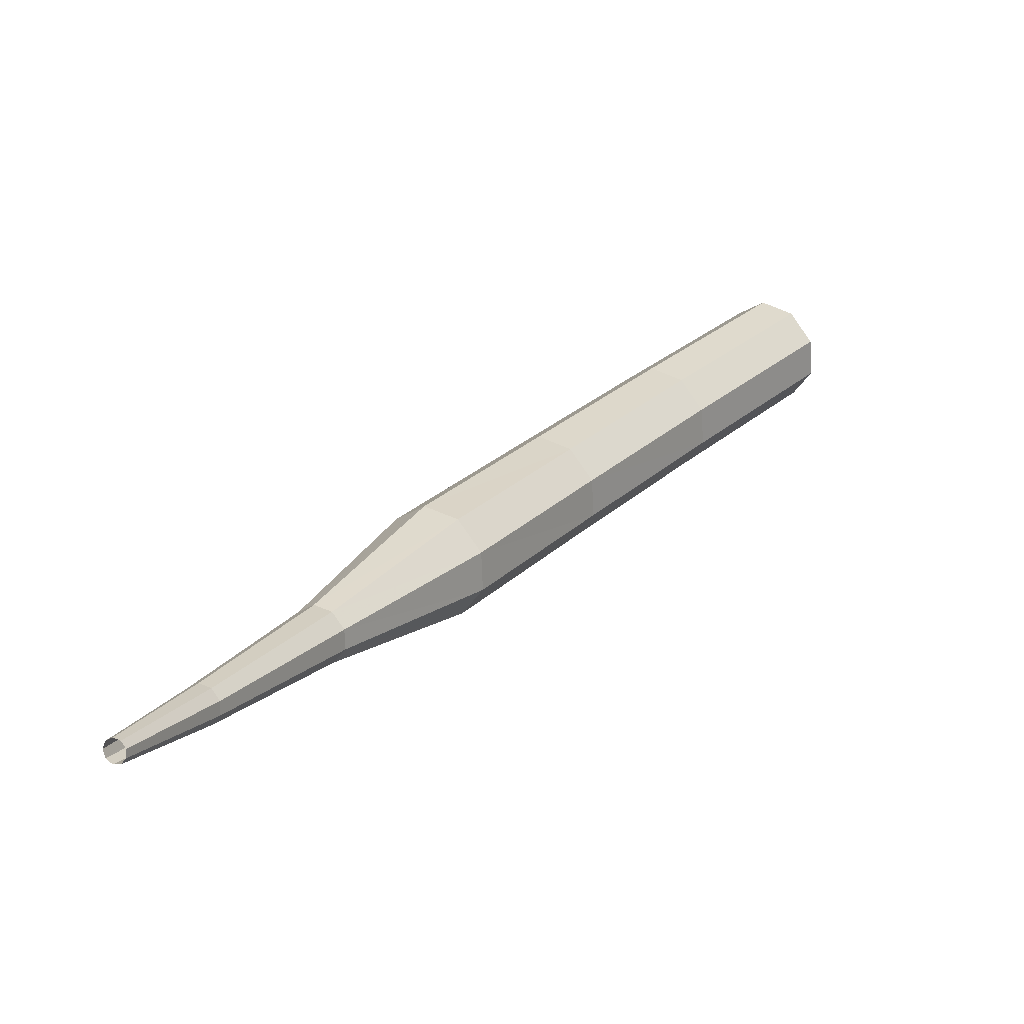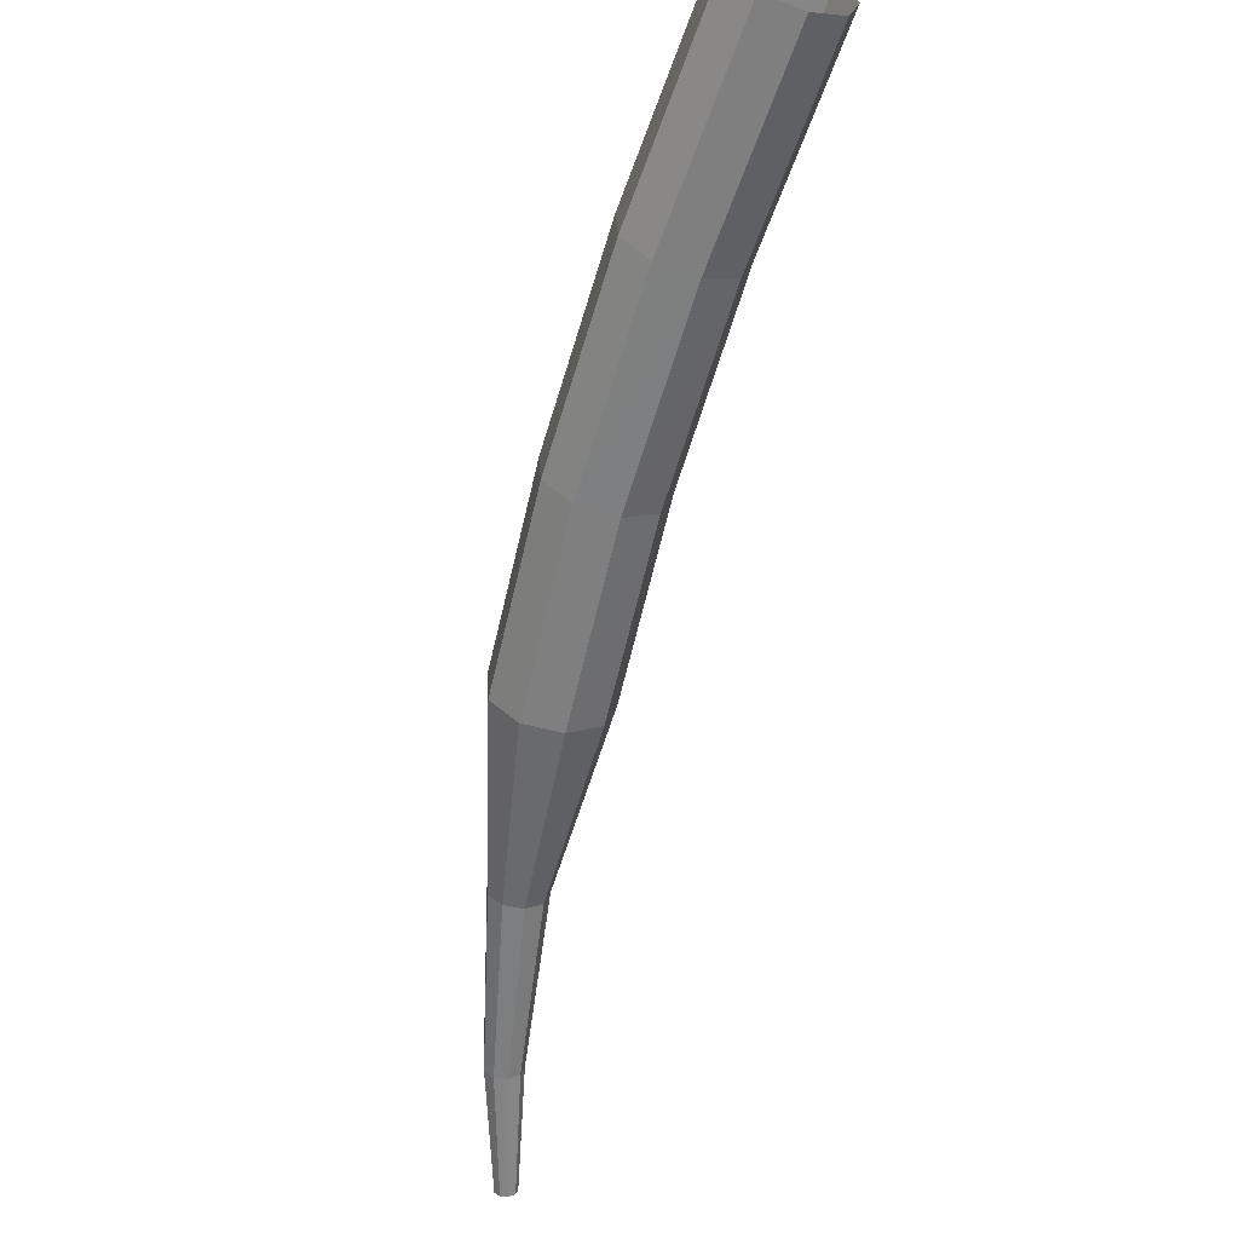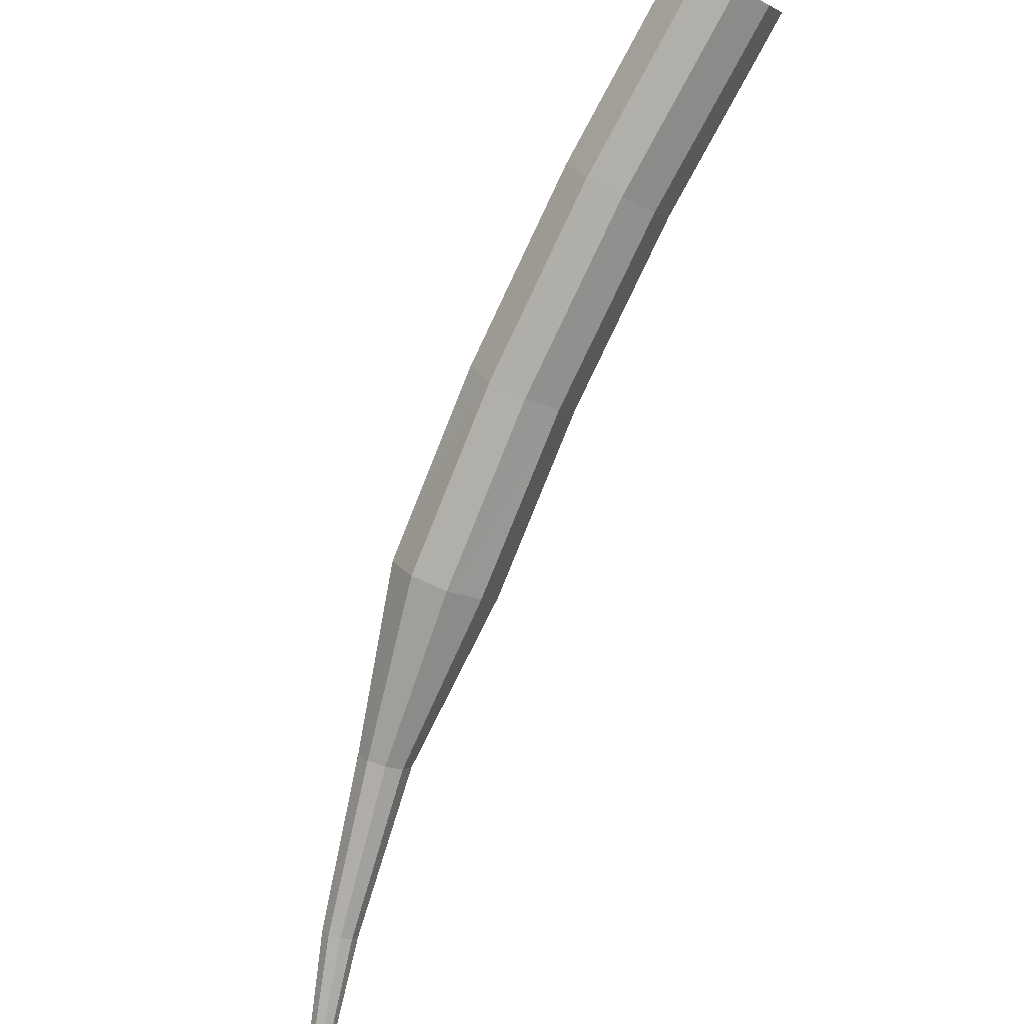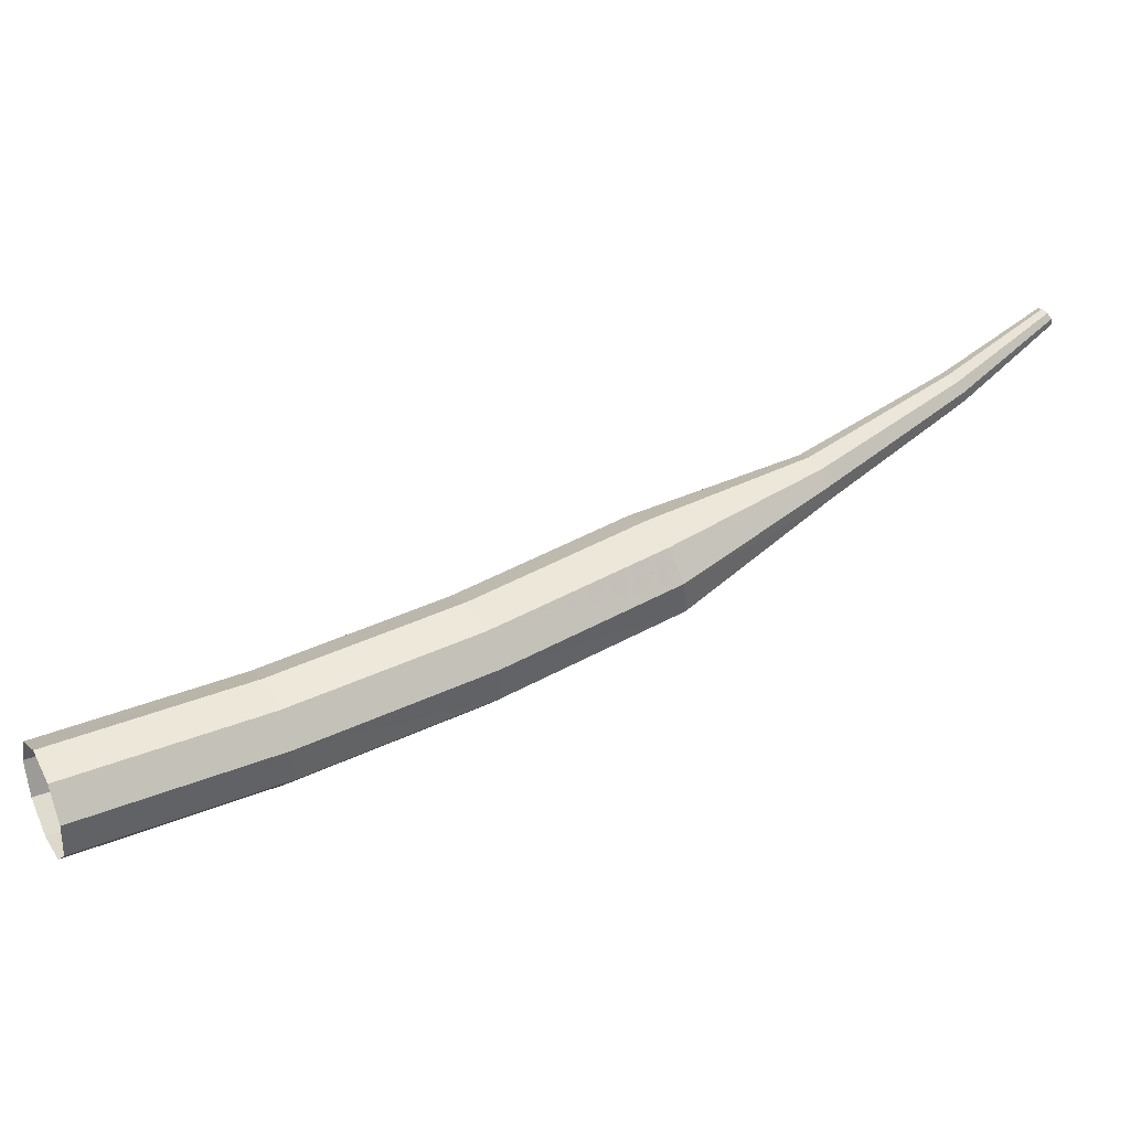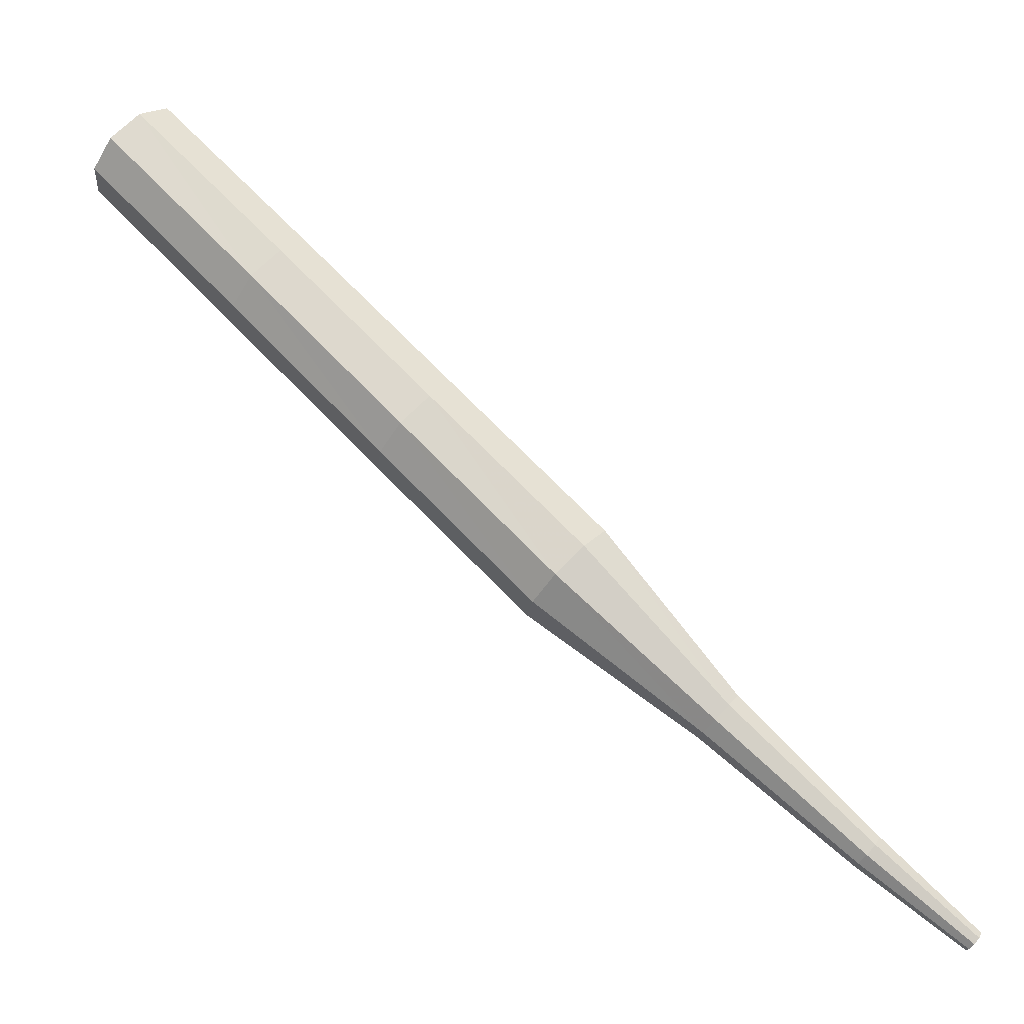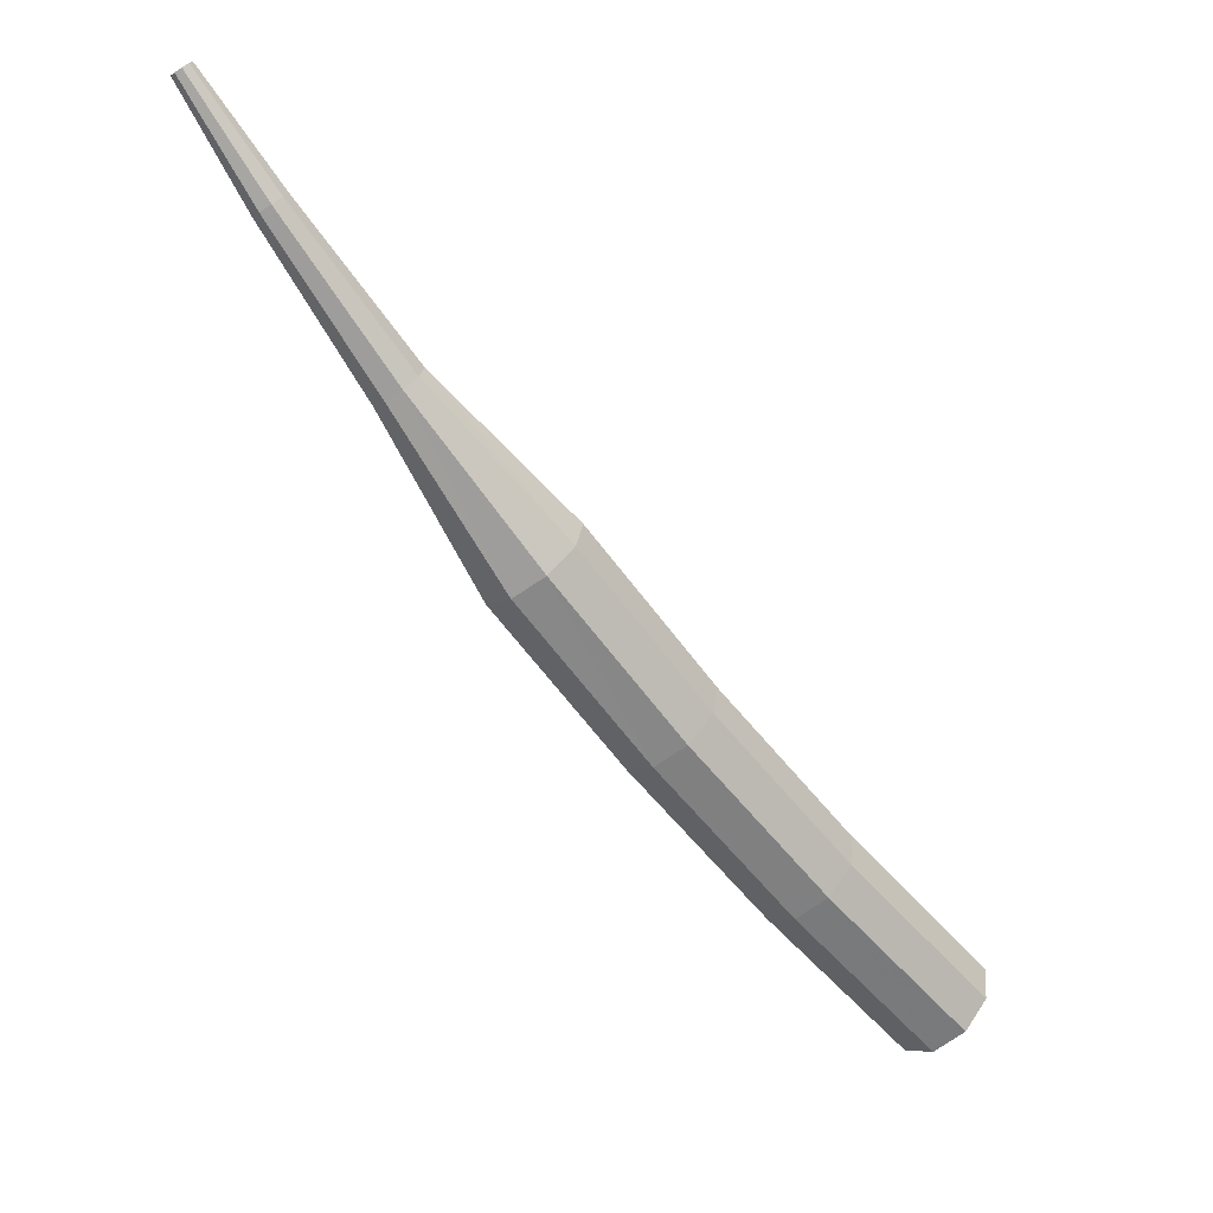
<metadata>
{"format":"obj","ext":"obj","renderer":"f3d","projection":"perspective","resolution":1024,"background":"white","views":[{"elev":-31.6,"azim":-20.8,"up":"+Y"},{"elev":75.0,"azim":-52.4,"up":"+Y"},{"elev":53.8,"azim":-39.1,"up":"+Y"},{"elev":19.8,"azim":-162.9,"up":"+Z"},{"elev":-4.8,"azim":-148.1,"up":"+Y"},{"elev":-45.5,"azim":-6.3,"up":"+Z"}]}
</metadata>
<code>
g tube1
v 124.2 130.9 110.3
v 124.3 130.6 109.5
v 124.8 130 109
v 125.4 129.4 109.2
v 125.8 129.1 109.8
v 125.9 129.2 110.7
v 125.6 129.6 111.3
v 125 130.3 111.5
v 124.5 130.8 111.1
v 124.2 130.9 110.3
v 120.7 127.6 110.9
v 120.8 127.3 110.1
v 121.3 126.7 109.7
v 121.9 126.1 109.8
v 122.4 125.8 110.5
v 122.5 125.9 111.3
v 122.2 126.4 112
v 121.6 127 112.1
v 121 127.5 111.7
v 120.7 127.6 110.9
v 117.4 124.3 111.8
v 117.5 124 111
v 118 123.4 110.6
v 118.6 122.8 110.7
v 119.1 122.5 111.3
v 119.2 122.6 112.2
v 118.9 123.1 112.8
v 118.3 123.7 113
v 117.8 124.2 112.5
v 117.4 124.3 111.8
v 114.3 121.1 112.9
v 114.4 120.7 112.1
v 114.8 120.1 111.7
v 115.5 119.6 111.8
v 116 119.3 112.4
v 116.2 119.5 113.3
v 115.9 120 113.9
v 115.3 120.6 114
v 114.7 121 113.6
v 114.3 121.1 112.9
v 111.9 117.6 114.2
v 111.9 117.4 113.8
v 112.2 117.1 113.6
v 112.5 116.8 113.7
v 112.8 116.7 114
v 112.9 116.8 114.4
v 112.7 117.1 114.7
v 112.4 117.4 114.8
v 112.1 117.6 114.6
v 111.9 117.6 114.2
v 109.5 114.7 115.8
v 109.4 114.5 115.5
v 109.6 114.3 115.4
v 109.8 114.1 115.5
v 110 114.1 115.7
v 110.1 114.2 115.9
v 110 114.4 116.1
v 109.8 114.6 116.2
v 109.6 114.7 116
v 109.5 114.7 115.8
v 107.8 112.7 117.2
v 107.8 112.6 117
v 107.9 112.5 116.9
v 108 112.4 117
v 108.1 112.3 117.1
v 108.2 112.4 117.2
v 108.1 112.5 117.4
v 108 112.6 117.4
v 107.9 112.7 117.3
v 107.8 112.7 117.2
f 1 2 12
f 12 11 1
f 2 3 13
f 13 12 2
f 3 4 14
f 14 13 3
f 4 5 15
f 15 14 4
f 5 6 16
f 16 15 5
f 6 7 17
f 17 16 6
f 7 8 18
f 18 17 7
f 8 9 19
f 19 18 8
f 9 10 20
f 20 19 9
f 11 12 22
f 22 21 11
f 12 13 23
f 23 22 12
f 13 14 24
f 24 23 13
f 14 15 25
f 25 24 14
f 15 16 26
f 26 25 15
f 16 17 27
f 27 26 16
f 17 18 28
f 28 27 17
f 18 19 29
f 29 28 18
f 19 20 30
f 30 29 19
f 21 22 32
f 32 31 21
f 22 23 33
f 33 32 22
f 23 24 34
f 34 33 23
f 24 25 35
f 35 34 24
f 25 26 36
f 36 35 25
f 26 27 37
f 37 36 26
f 27 28 38
f 38 37 27
f 28 29 39
f 39 38 28
f 29 30 40
f 40 39 29
f 31 32 42
f 42 41 31
f 32 33 43
f 43 42 32
f 33 34 44
f 44 43 33
f 34 35 45
f 45 44 34
f 35 36 46
f 46 45 35
f 36 37 47
f 47 46 36
f 37 38 48
f 48 47 37
f 38 39 49
f 49 48 38
f 39 40 50
f 50 49 39
f 41 42 52
f 52 51 41
f 42 43 53
f 53 52 42
f 43 44 54
f 54 53 43
f 44 45 55
f 55 54 44
f 45 46 56
f 56 55 45
f 46 47 57
f 57 56 46
f 47 48 58
f 58 57 47
f 48 49 59
f 59 58 48
f 49 50 60
f 60 59 49
f 51 52 62
f 62 61 51
f 52 53 63
f 63 62 52
f 53 54 64
f 64 63 53
f 54 55 65
f 65 64 54
f 55 56 66
f 66 65 55
f 56 57 67
f 67 66 56
f 57 58 68
f 68 67 57
f 58 59 69
f 69 68 58
f 59 60 70
f 70 69 59
g

</code>
